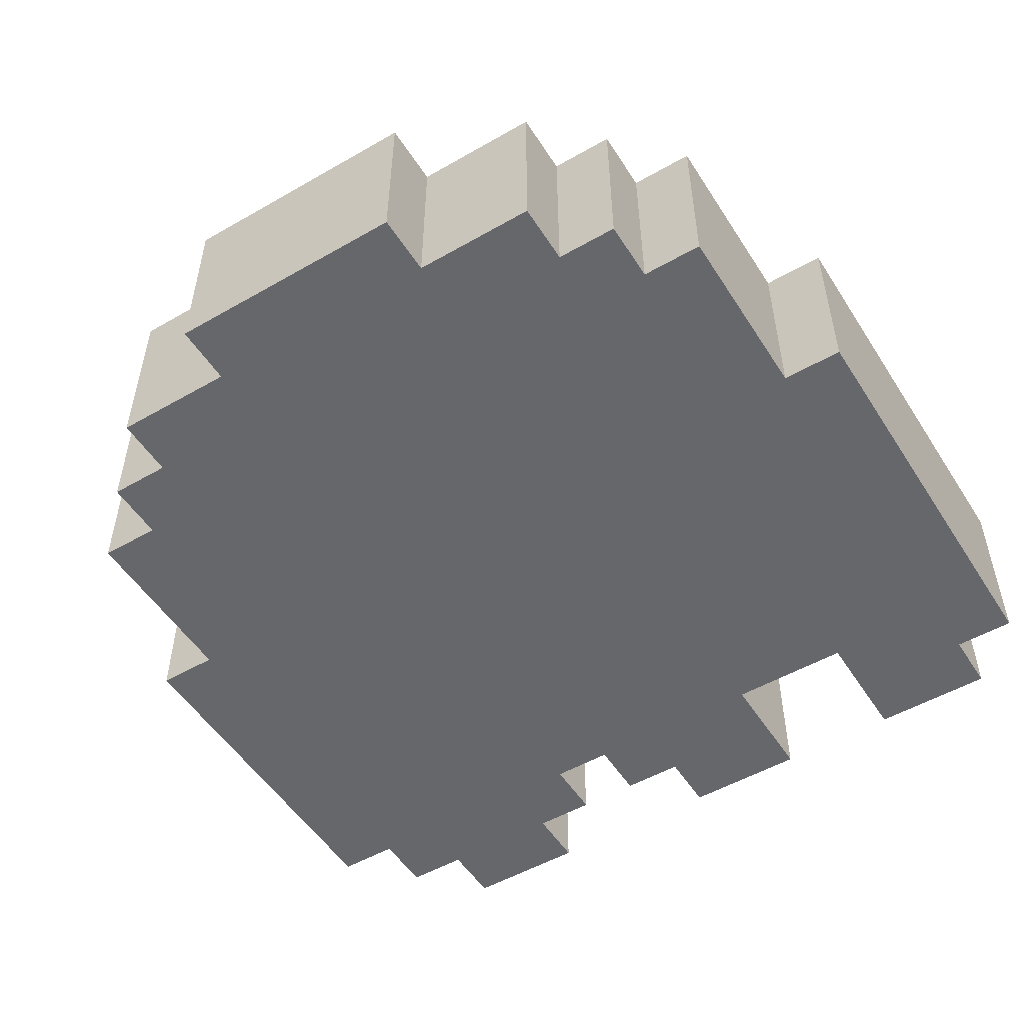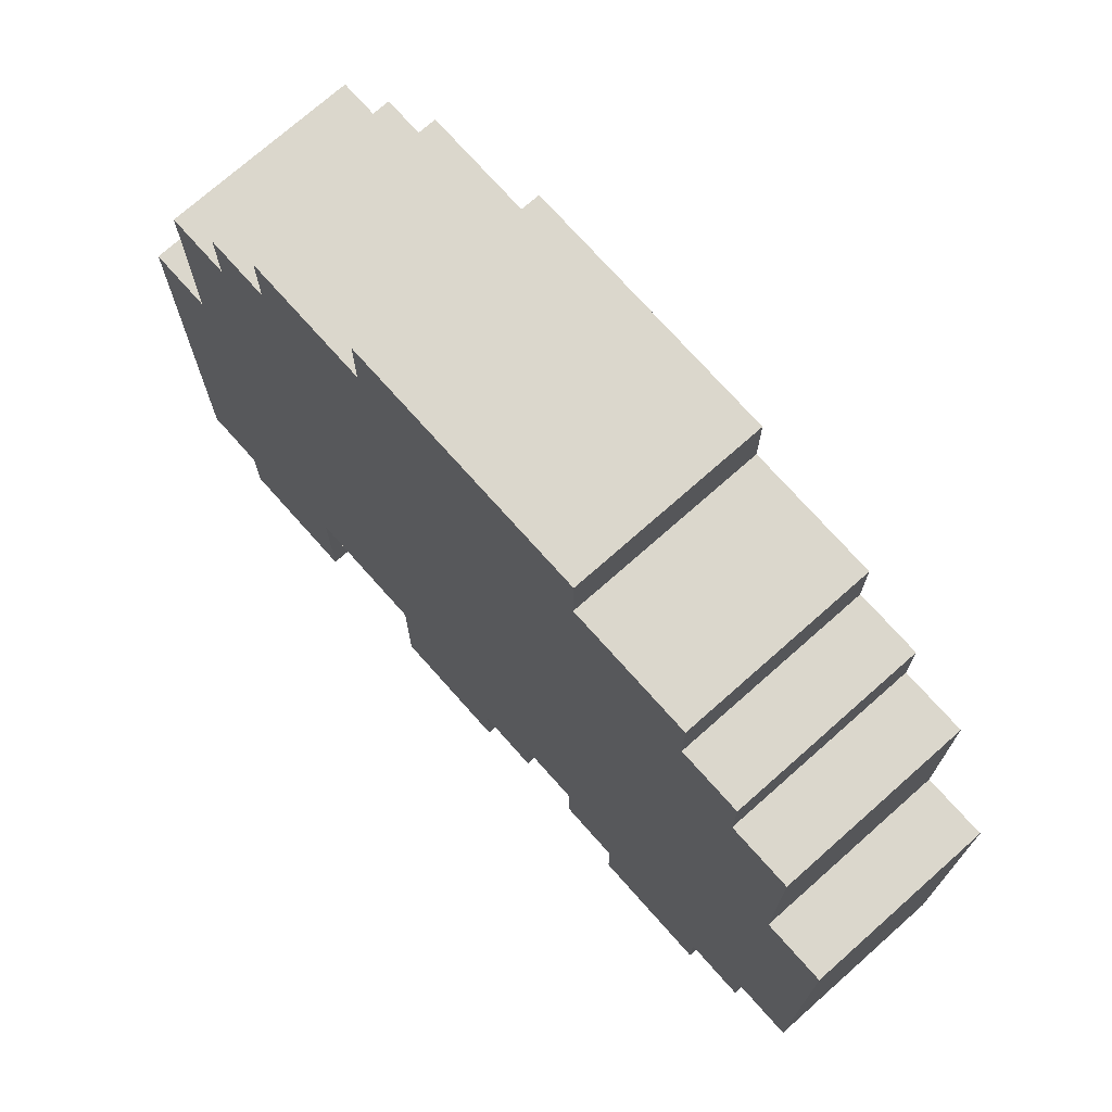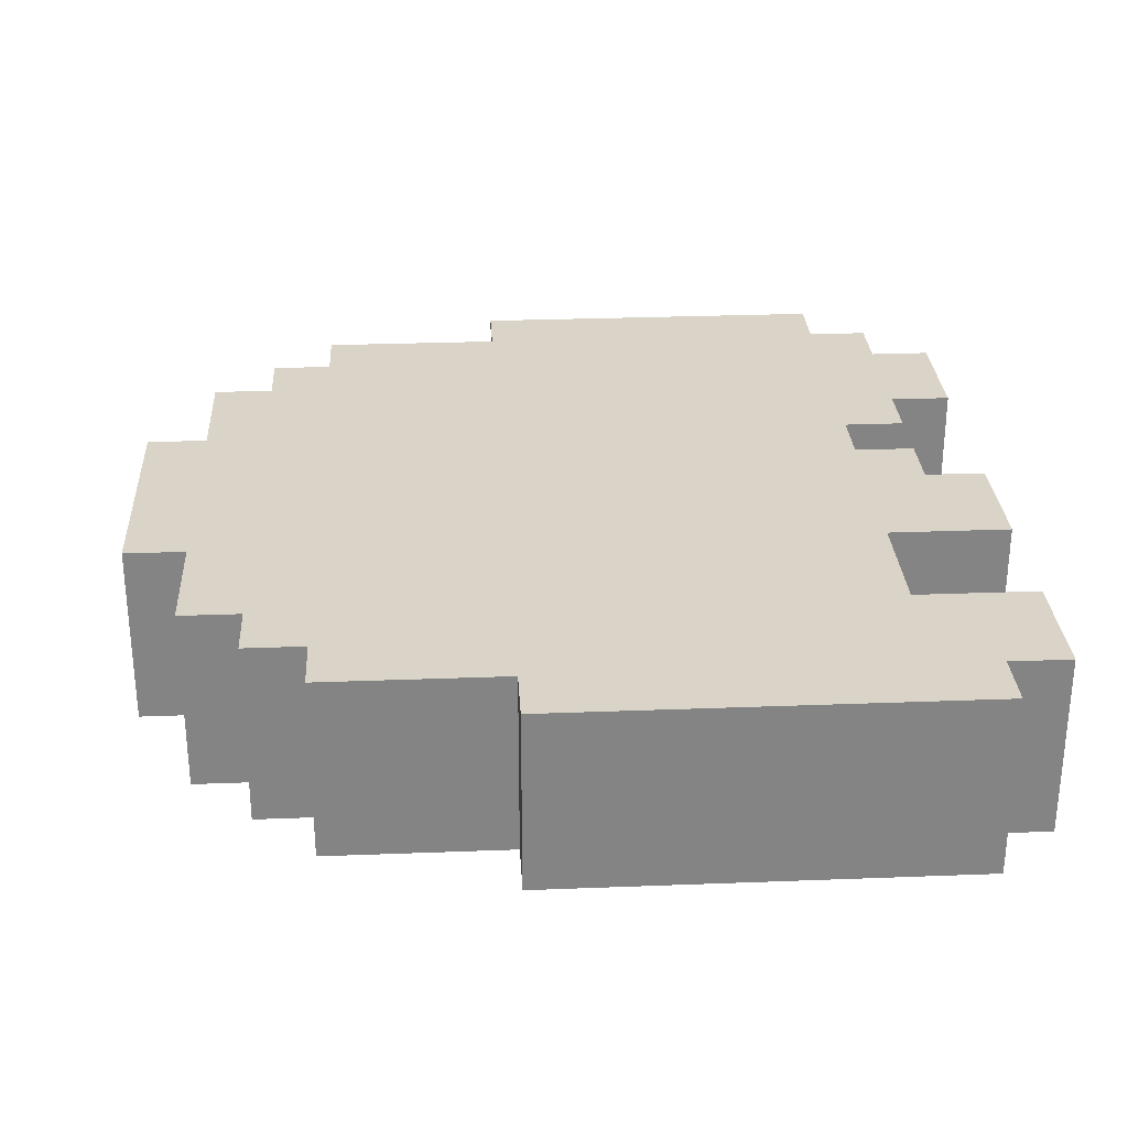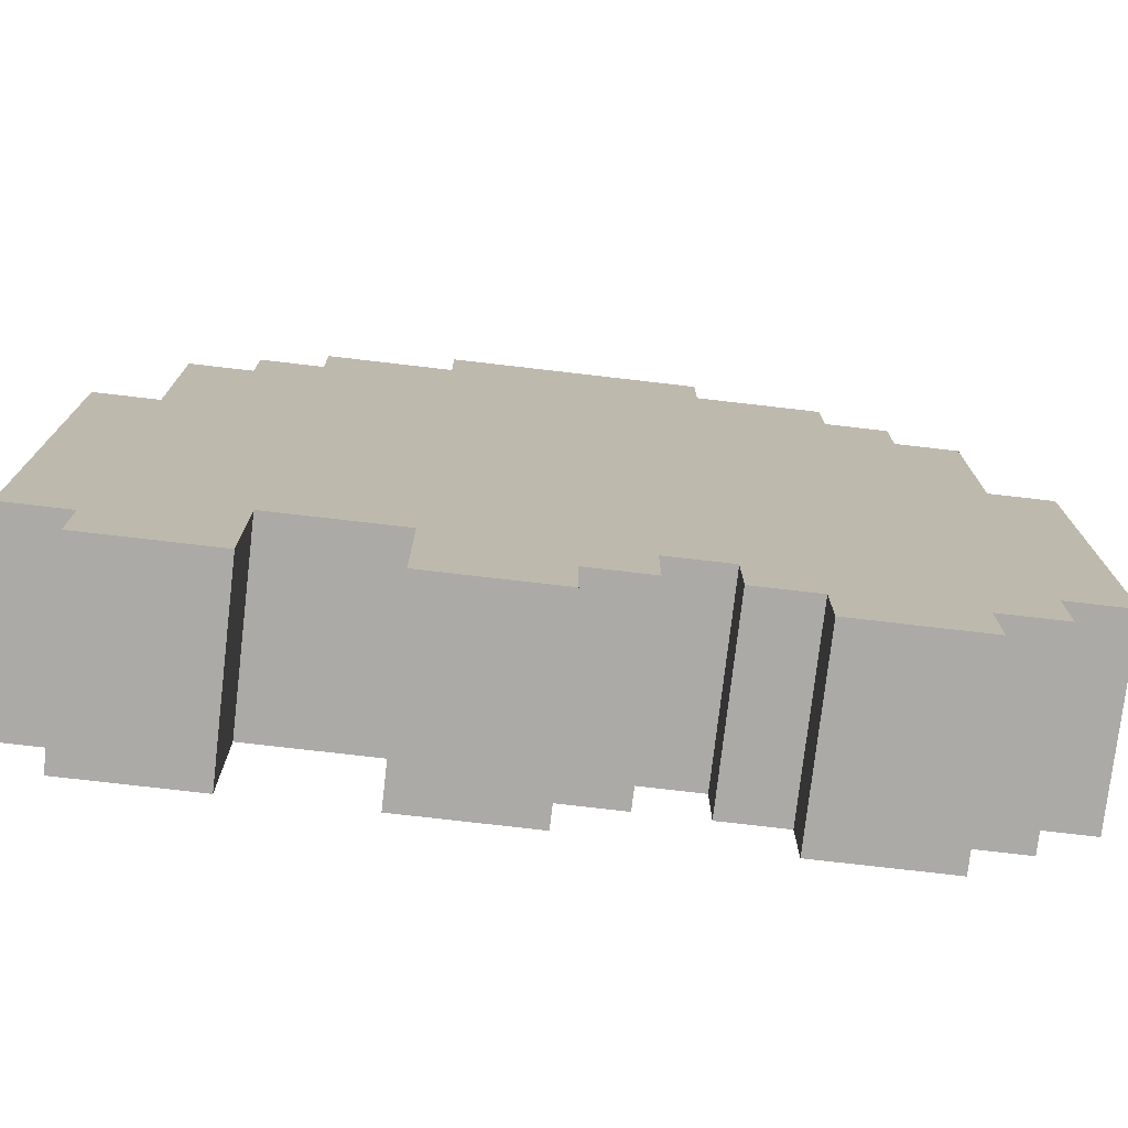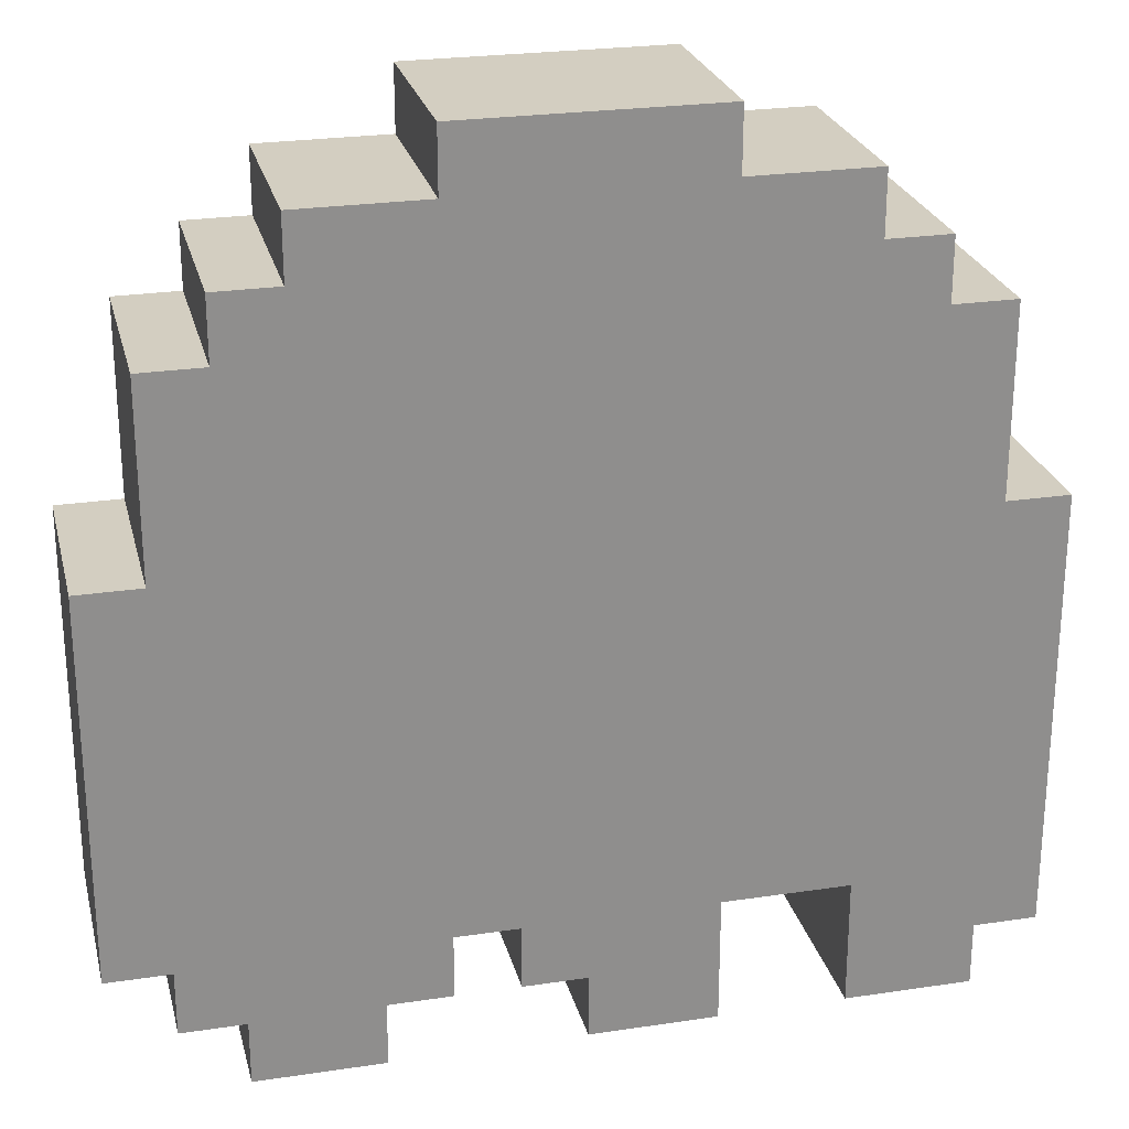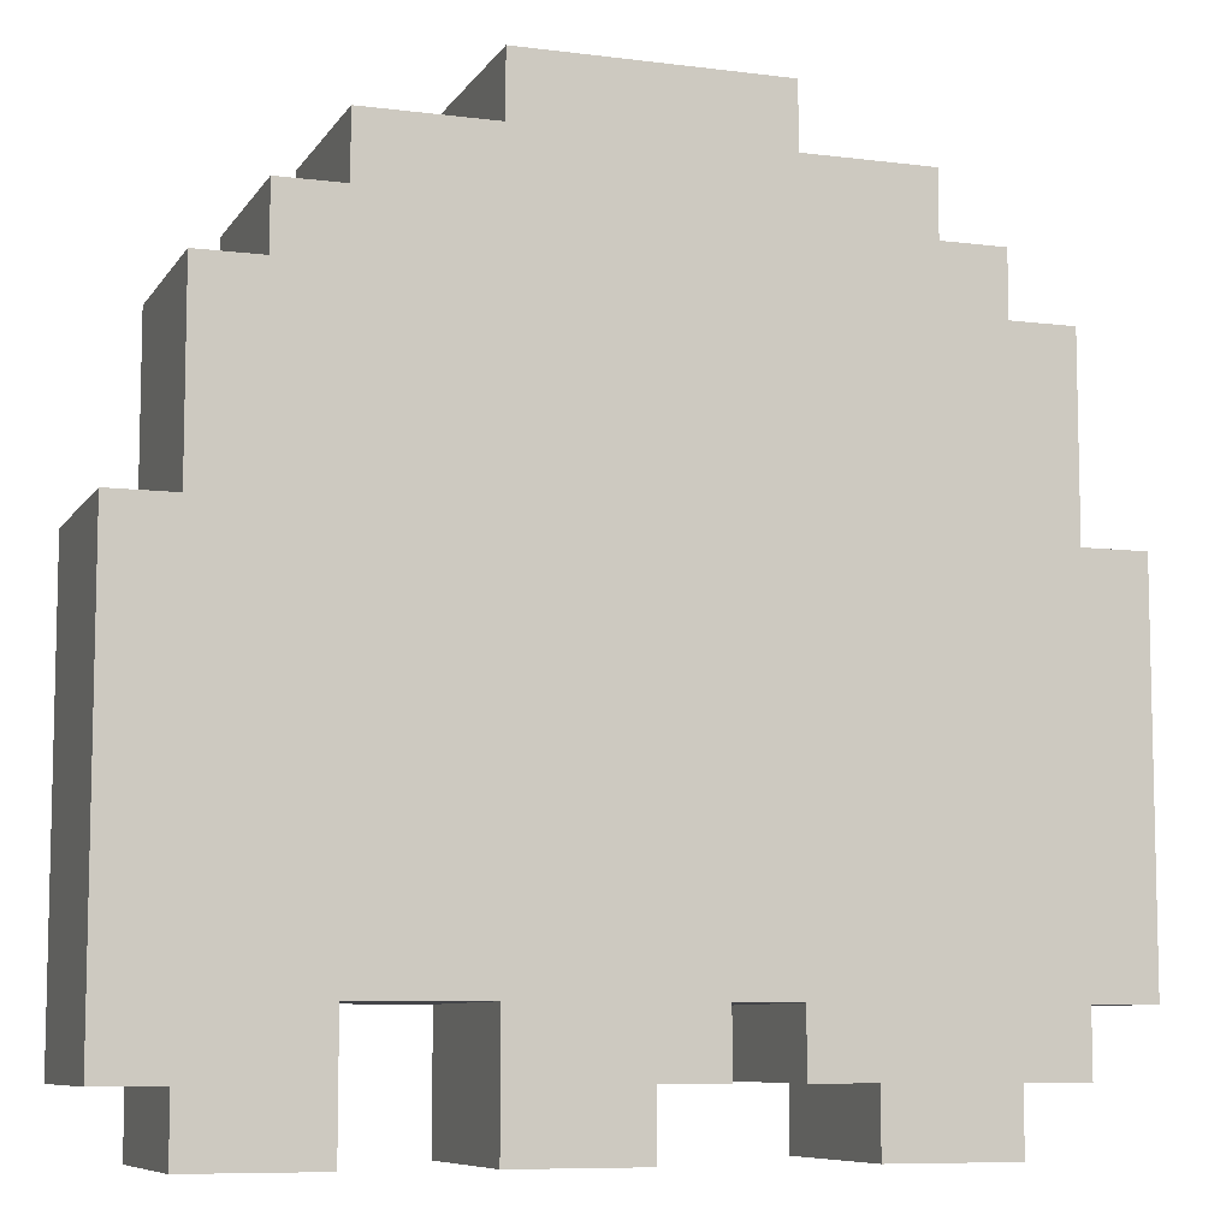
<metadata>
{"format":"obj","ext":"obj","renderer":"f3d","projection":"perspective","resolution":1024,"background":"white","views":[{"elev":-52.0,"azim":-148.2,"up":"+Z"},{"elev":73.3,"azim":48.4,"up":"+Y"},{"elev":28.7,"azim":-93.3,"up":"+Z"},{"elev":-75.8,"azim":-6.6,"up":"+Y"},{"elev":25.1,"azim":166.4,"up":"+Y"},{"elev":-8.2,"azim":-19.3,"up":"+Y"}]}
</metadata>
<code>
g Blauw 11
v -7 1 1.5
v -7 1 -1.5
v -7 8 1.5
v -7 8 -1.5
v -6 0 1.5
v -6 0 -1.5
v -6 1 1.5
v -6 1 -1.5
v -6 8 1.5
v -6 8 -1.5
v -6 11 1.5
v -6 11 -1.5
v -5 11 1.5
v -5 11 -1.5
v -5 12 1.5
v -5 12 -1.5
v -4 12 1.5
v -4 12 -1.5
v -4 13 1.5
v -4 13 -1.5
v -2 0 1.5
v -2 0 -1.5
v -2 2 1.5
v -2 2 -1.5
v -2 13 1.5
v -2 13 -1.5
v -2 14 1.5
v -2 14 -1.5
v 2 1 1.5
v 2 1 -1.5
v 2 2 1.5
v 2 2 -1.5
v 3 0 1.5
v 3 0 -1.5
v 3 1 1.5
v 3 1 -1.5
v -4 0 1.5
v -4 0 -1.5
v -4 2 1.5
v -4 2 -1.5
v 0 0 1.5
v 0 0 -1.5
v 0 1 1.5
v 0 1 -1.5
v 1 1 1.5
v 1 1 -1.5
v 1 2 1.5
v 1 2 -1.5
v 2 13 1.5
v 2 13 -1.5
v 2 14 1.5
v 2 14 -1.5
v 4 12 1.5
v 4 12 -1.5
v 4 13 1.5
v 4 13 -1.5
v 5 0 1.5
v 5 0 -1.5
v 5 1 1.5
v 5 1 -1.5
v 5 11 1.5
v 5 11 -1.5
v 5 12 1.5
v 5 12 -1.5
v 6 1 1.5
v 6 1 -1.5
v 6 2 1.5
v 6 2 -1.5
v 6 8 1.5
v 6 8 -1.5
v 6 9 1.5
v 6 9 0.5
v 6 10 1.5
v 6 10 0.5
v 6 11 1.5
v 6 11 -1.5
v 7 2 1.5
v 7 2 -1.5
v 7 8 1.5
v 7 8 -1.5
v -7 1 1.5
v -7 8 1.5
v -6 0 1.5
v -6 1 1.5
v -6 8 1.5
v -6 11 1.5
v -5 11 1.5
v -5 12 1.5
v -4 0 1.5
v -4 2 1.5
v -4 7 1.5
v -4 10 1.5
v -4 12 1.5
v -4 13 1.5
v -3 6 1.5
v -3 7 1.5
v -3 10 1.5
v -3 11 1.5
v -2 0 1.5
v -2 2 1.5
v -2 7 1.5
v -2 9 1.5
v -2 13 1.5
v -2 14 1.5
v -1 6 1.5
v -1 7 1.5
v -1 9 1.5
v -1 10 1.5
v -1 11 1.5
v 0 0 1.5
v 0 1 1.5
v 0 9 1.5
v 0 10 1.5
v 1 1 1.5
v 1 2 1.5
v 2 1 1.5
v 2 2 1.5
v 2 7 1.5
v 2 10 1.5
v 2 13 1.5
v 2 14 1.5
v 3 0 1.5
v 3 1 1.5
v 3 6 1.5
v 3 7 1.5
v 3 10 1.5
v 3 11 1.5
v 4 7 1.5
v 4 9 1.5
v 4 12 1.5
v 4 13 1.5
v 5 0 1.5
v 5 1 1.5
v 5 6 1.5
v 5 7 1.5
v 5 9 1.5
v 5 10 1.5
v 5 11 1.5
v 5 12 1.5
v 6 1 1.5
v 6 2 1.5
v 6 8 1.5
v 6 9 1.5
v 6 10 1.5
v 6 11 1.5
v 7 2 1.5
v 7 8 1.5
v -7 1 -1.5
v -7 8 -1.5
v -6 0 -1.5
v -6 1 -1.5
v -6 8 -1.5
v -6 11 -1.5
v -5 11 -1.5
v -5 12 -1.5
v -4 0 -1.5
v -4 2 -1.5
v -4 12 -1.5
v -4 13 -1.5
v -2 0 -1.5
v -2 2 -1.5
v -2 13 -1.5
v -2 14 -1.5
v 0 0 -1.5
v 0 1 -1.5
v 1 1 -1.5
v 1 2 -1.5
v 2 1 -1.5
v 2 2 -1.5
v 2 13 -1.5
v 2 14 -1.5
v 3 0 -1.5
v 3 1 -1.5
v 4 12 -1.5
v 4 13 -1.5
v 5 0 -1.5
v 5 1 -1.5
v 5 11 -1.5
v 5 12 -1.5
v 6 1 -1.5
v 6 2 -1.5
v 6 8 -1.5
v 6 11 -1.5
v 7 2 -1.5
v 7 8 -1.5
v -6 0 1.5
v -4 0 1.5
v -2 0 1.5
v 0 0 1.5
v 3 0 1.5
v 5 0 1.5
v -6 0 -1.5
v -4 0 -1.5
v -2 0 -1.5
v 0 0 -1.5
v 3 0 -1.5
v 5 0 -1.5
v -7 1 1.5
v -6 1 1.5
v 0 1 1.5
v 1 1 1.5
v 2 1 1.5
v 3 1 1.5
v 5 1 1.5
v 6 1 1.5
v -7 1 -1.5
v -6 1 -1.5
v 0 1 -1.5
v 1 1 -1.5
v 2 1 -1.5
v 3 1 -1.5
v 5 1 -1.5
v 6 1 -1.5
v -4 2 1.5
v -2 2 1.5
v 1 2 1.5
v 2 2 1.5
v 6 2 1.5
v 7 2 1.5
v -4 2 -1.5
v -2 2 -1.5
v 1 2 -1.5
v 2 2 -1.5
v 6 2 -1.5
v 7 2 -1.5
v -7 8 1.5
v -6 8 1.5
v 6 8 1.5
v 7 8 1.5
v -7 8 -1.5
v -6 8 -1.5
v 6 8 -1.5
v 7 8 -1.5
v -6 11 1.5
v -5 11 1.5
v 5 11 1.5
v 6 11 1.5
v -6 11 -1.5
v -5 11 -1.5
v 5 11 -1.5
v 6 11 -1.5
v -5 12 1.5
v -4 12 1.5
v 4 12 1.5
v 5 12 1.5
v -5 12 -1.5
v -4 12 -1.5
v 4 12 -1.5
v 5 12 -1.5
v -4 13 1.5
v -2 13 1.5
v 2 13 1.5
v 4 13 1.5
v -4 13 -1.5
v -2 13 -1.5
v 2 13 -1.5
v 4 13 -1.5
v -2 14 1.5
v 2 14 1.5
v -2 14 -1.5
v 2 14 -1.5
f 3 2 1
f 4 2 3
f 7 6 5
f 8 6 7
f 11 10 9
f 12 10 11
f 15 14 13
f 16 14 15
f 19 18 17
f 20 18 19
f 23 22 21
f 24 22 23
f 27 26 25
f 28 26 27
f 31 30 29
f 32 30 31
f 35 34 33
f 36 34 35
f 37 38 39
f 39 38 40
f 41 42 43
f 43 42 44
f 45 46 47
f 47 46 48
f 49 50 51
f 51 50 52
f 53 54 55
f 55 54 56
f 57 58 59
f 59 58 60
f 61 62 63
f 63 62 64
f 65 66 67
f 67 66 68
f 69 70 71
f 71 70 72
f 71 72 73
f 72 70 74
f 73 72 74
f 73 74 75
f 74 70 76
f 75 74 76
f 77 78 79
f 79 78 80
f 84 82 81
f 85 82 84
f 87 84 83
f 87 86 85
f 87 85 84
f 89 87 83
f 89 88 87
f 90 88 89
f 91 88 90
f 92 88 91
f 93 88 92
f 95 91 90
f 96 92 91
f 96 91 95
f 97 94 93
f 97 92 96
f 97 93 92
f 98 94 97
f 100 95 90
f 101 96 95
f 101 97 96
f 102 97 101
f 103 94 98
f 105 100 99
f 105 95 100
f 105 101 95
f 106 102 101
f 106 101 105
f 107 97 102
f 107 102 106
f 108 98 97
f 108 97 107
f 109 104 103
f 109 98 108
f 109 103 98
f 110 106 105
f 110 105 99
f 110 107 106
f 111 107 110
f 112 108 107
f 112 107 111
f 113 109 108
f 113 108 112
f 114 112 111
f 114 113 112
f 115 113 114
f 117 113 115
f 118 113 117
f 119 109 113
f 119 113 118
f 120 104 109
f 120 109 119
f 121 104 120
f 123 118 117
f 123 117 116
f 124 118 123
f 125 119 118
f 125 118 124
f 126 120 119
f 126 119 125
f 127 120 126
f 128 125 124
f 128 126 125
f 129 126 128
f 130 120 127
f 131 120 130
f 132 124 123
f 132 123 122
f 133 124 132
f 134 128 124
f 134 124 133
f 135 129 128
f 135 128 134
f 136 126 129
f 136 129 135
f 137 127 126
f 137 126 136
f 138 130 127
f 138 127 137
f 139 130 138
f 140 135 134
f 140 136 135
f 140 134 133
f 141 136 140
f 142 136 141
f 143 137 136
f 143 136 142
f 144 138 137
f 144 137 143
f 145 138 144
f 146 142 141
f 147 142 146
f 148 149 151
f 151 149 152
f 150 151 154
f 152 153 154
f 151 152 154
f 150 154 156
f 154 155 156
f 156 155 157
f 157 155 158
f 158 159 161
f 157 158 161
f 161 159 162
f 160 161 164
f 162 163 164
f 161 162 164
f 164 163 165
f 165 163 166
f 166 163 167
f 167 163 169
f 169 163 170
f 170 163 171
f 168 169 173
f 169 170 173
f 173 170 174
f 172 173 174
f 174 170 175
f 172 174 176
f 176 174 177
f 177 174 178
f 178 174 179
f 177 178 180
f 180 178 181
f 181 178 182
f 182 178 183
f 181 182 184
f 184 182 185
f 192 187 186
f 193 187 192
f 194 189 188
f 195 189 194
f 196 191 190
f 197 191 196
f 206 199 198
f 207 199 206
f 208 201 200
f 209 201 208
f 210 203 202
f 211 203 210
f 212 205 204
f 213 205 212
f 220 215 214
f 221 215 220
f 222 217 216
f 223 217 222
f 224 219 218
f 225 219 224
f 226 227 230
f 230 227 231
f 228 229 232
f 232 229 233
f 234 235 238
f 238 235 239
f 236 237 240
f 240 237 241
f 242 243 246
f 246 243 247
f 244 245 248
f 248 245 249
f 250 251 254
f 254 251 255
f 252 253 256
f 256 253 257
f 258 259 260
f 260 259 261

</code>
